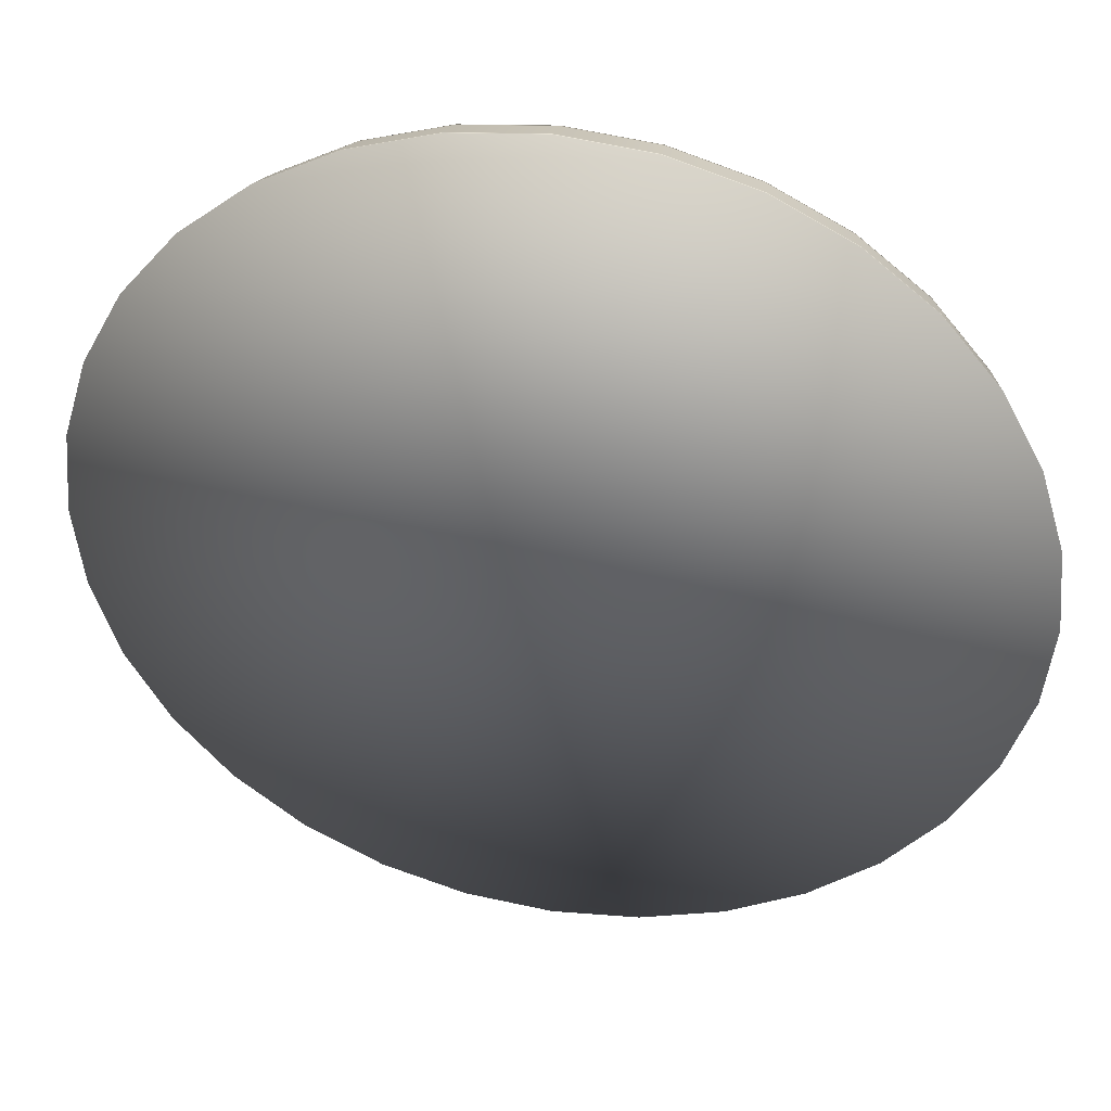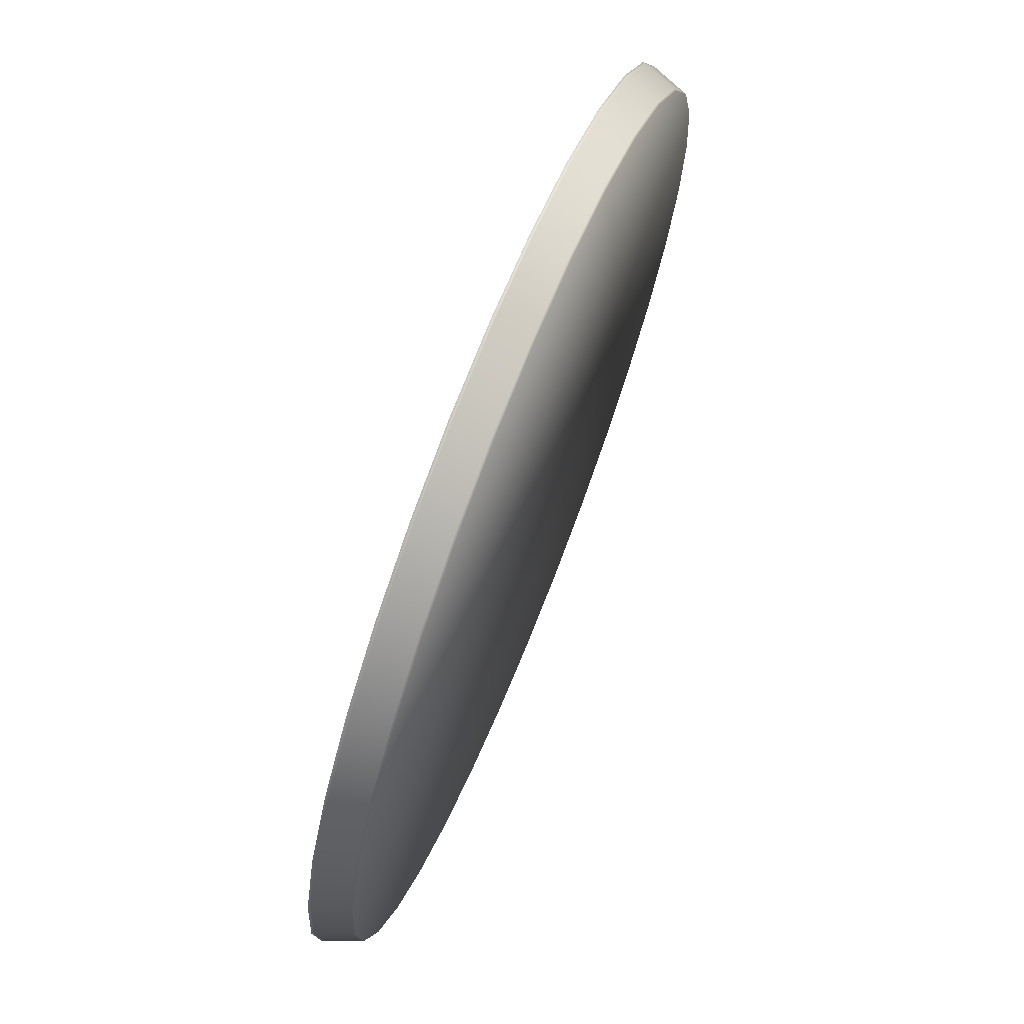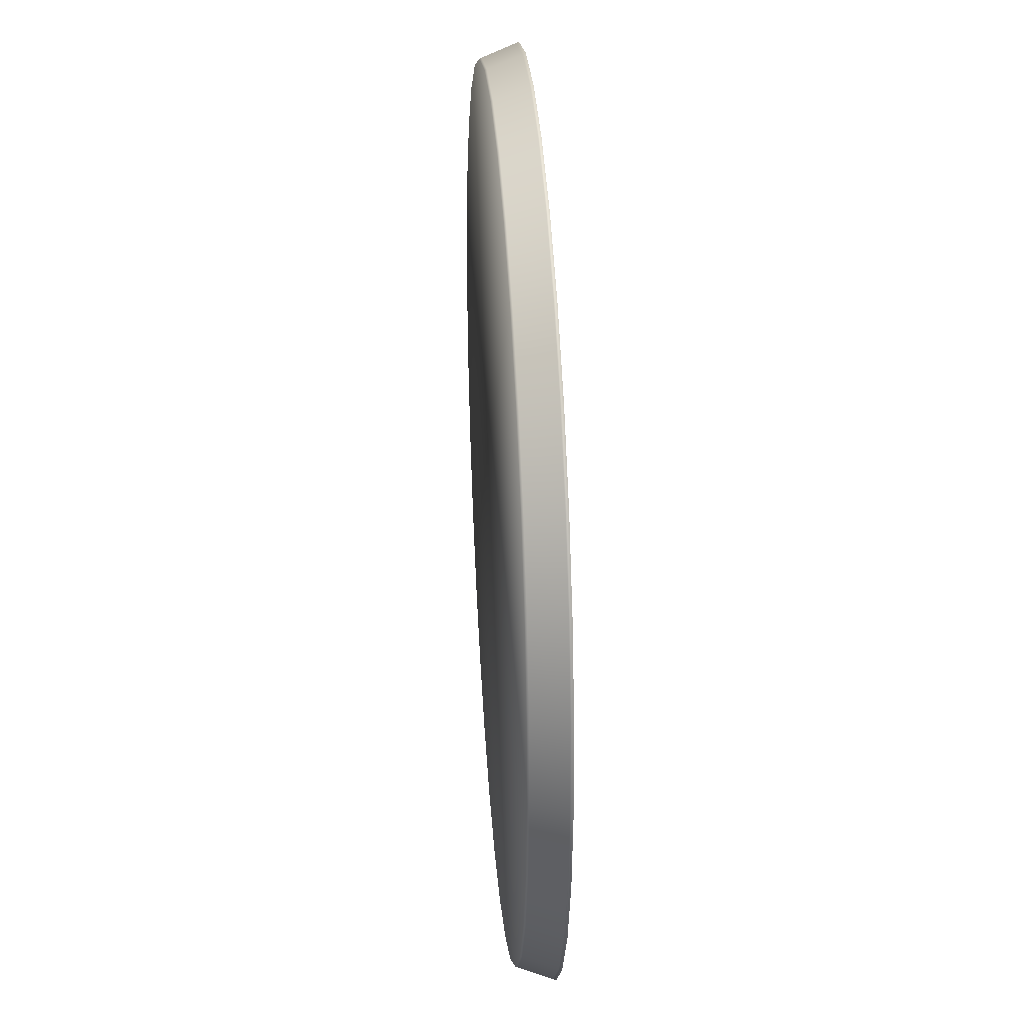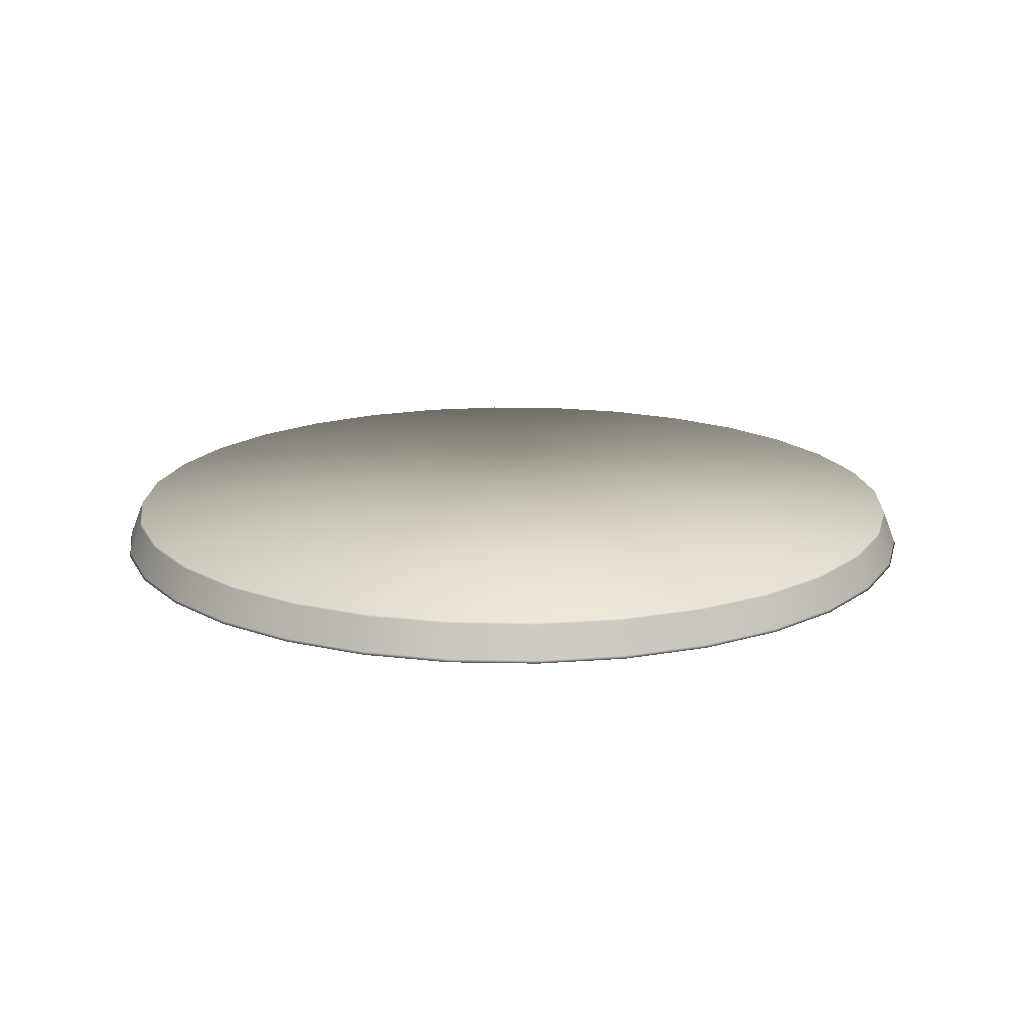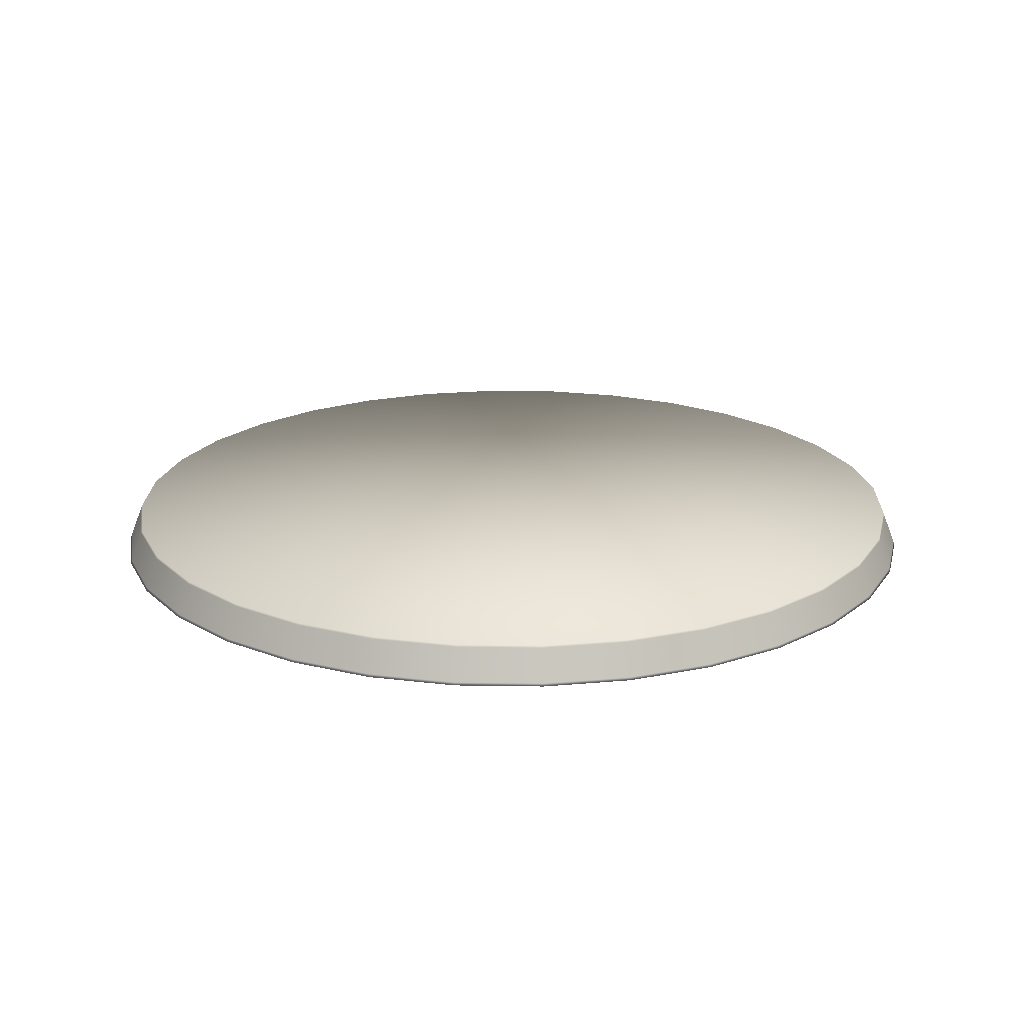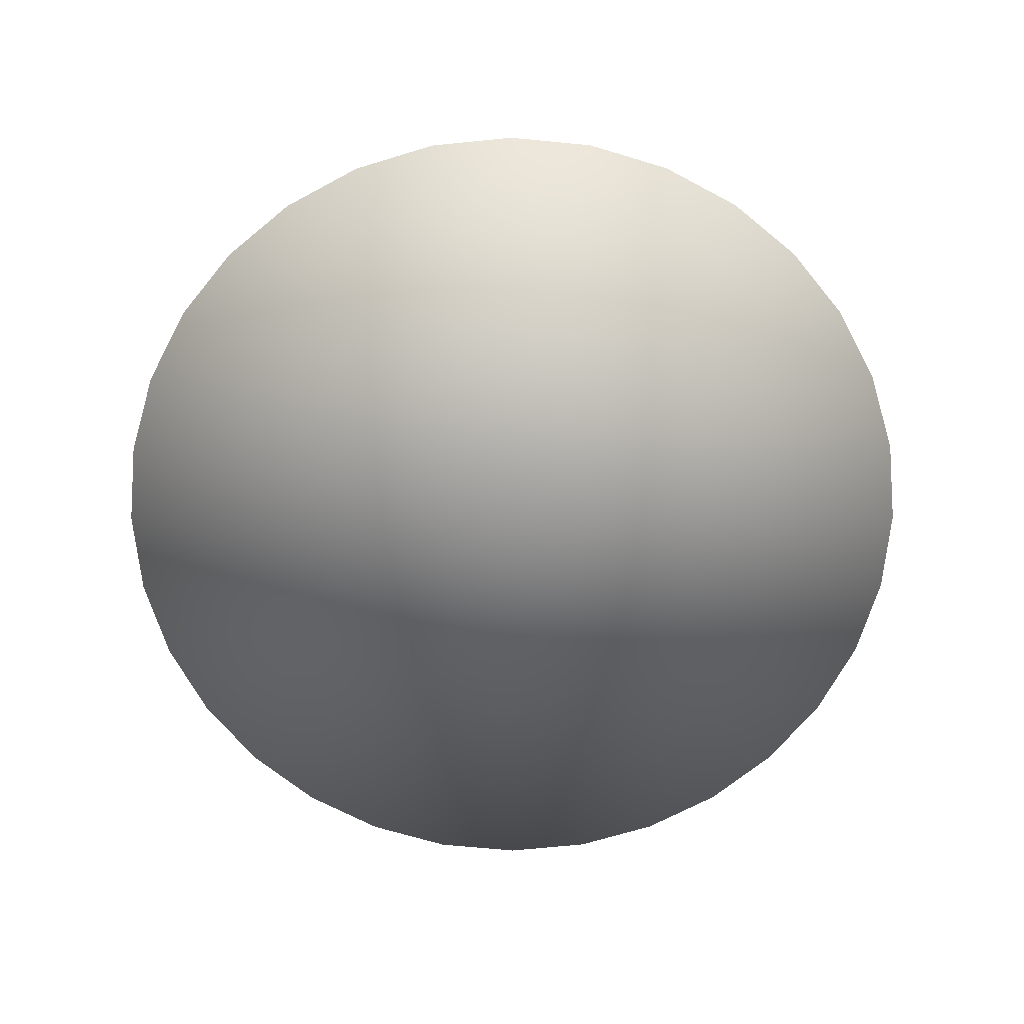
<metadata>
{"format":"obj","ext":"obj","renderer":"f3d","projection":"perspective","resolution":1024,"background":"white","views":[{"elev":40.3,"azim":10.6,"up":"+Z"},{"elev":70.8,"azim":111.8,"up":"+Z"},{"elev":34.1,"azim":-94.1,"up":"+Z"},{"elev":17.0,"azim":143.0,"up":"+Y"},{"elev":20.2,"azim":-127.7,"up":"+Y"},{"elev":-68.9,"azim":-67.4,"up":"+Y"}]}
</metadata>
<code>
o 80.001_Circle.010
v -1.263 0 -0.8431
v -1.074 0 -1.073
v -0.000553 0 0.000276
v -1.403 0 -0.5806
v -0.8418 0.009848 -1.259
v -0.58 0.009848 -1.399
v -0.5815 0 -1.402
v -0.8439 0 -1.262
v 1.262 -0 0.8436
v 1.073 -0 1.074
v 1.402 -0 0.5812
v 0.286 0.1274 -1.44
v -0.000554 0.1274 -1.468
v -0.000553 0.1274 0.000276
v 0.5615 0.1274 -1.357
v 0.8154 0.1274 1.221
v 1.038 0.1274 1.039
v 0.5615 0.1274 1.357
v 1.221 0.1274 0.8163
v 1.356 0.1274 0.5623
v -0.8165 0.1274 -1.221
v -1.039 0.1274 -1.038
v -0.5626 0.1274 -1.357
v 1.44 0.1274 0.2868
v 1.468 0.1274 0.000276
v -1.222 0.1274 -0.8157
v -1.357 0.1274 -0.5618
v -1.222 0.1274 0.8163
v -1.039 0.1274 1.039
v -1.357 0.1274 0.5623
v 1.44 0.1274 -0.2863
v 1.356 0.1274 -0.5618
v -1.441 0.1274 -0.2863
v -1.469 0.1274 0.000276
v -0.8165 0.1274 1.221
v -0.5626 0.1274 1.357
v 1.221 0.1274 -0.8157
v 1.038 0.1274 -1.038
v -1.441 0.1274 0.2868
v -0.2871 0.1274 1.441
v -0.000552 0.1274 1.469
v 0.8154 0.1274 -1.221
v -0.2967 0 -1.489
v -0.000555 0 -1.518
v 0.8428 -0 1.262
v 0.5804 -0 1.403
v 0.2956 -0 -1.489
v 0.5804 -0 -1.402
v 0.2956 -0 1.489
v -0.000552 0 1.518
v 0.8428 -0 -1.262
v 1.073 -0 -1.073
v -0.2967 0 1.489
v -0.5815 0 1.403
v -1.489 0 0.2964
v -1.519 0 0.000276
v -1.403 0 0.5812
v 1.262 -0 -0.8431
v 1.402 -0 -0.5806
v -0.8439 0 1.262
v -1.074 0 1.074
v -1.489 0 -0.2959
v -1.263 0 0.8436
v 1.488 -0 0.2964
v 1.517 -0 0.000275
v -0.2871 0.1274 -1.44
v 0.286 0.1274 1.441
v 1.488 -0 -0.2959
v 1.398 0.009848 0.5797
v 1.258 0.009848 0.8415
v -1.486 0.009848 0.2957
v -1.515 0.009848 0.000276
v -1.071 0.009848 -1.07
v 1.485 0.009848 0.2957
v -1.399 0.009848 0.5797
v -1.26 0.009848 -0.841
v 1.514 0.009848 0.000275
v -1.26 0.009848 0.8415
v -1.399 0.009848 -0.5792
v 1.485 0.009848 -0.2951
v -1.071 0.009848 1.071
v -1.486 0.009848 -0.2951
v 1.398 0.009848 -0.5792
v -0.8418 0.009848 1.259
v -1.472 0.1199 0.000276
v -1.444 0.1199 -0.2868
v 1.258 0.009848 -0.841
v -0.58 0.009848 1.399
v 1.07 0.009848 -1.07
v -0.296 0.009848 1.485
v 0.8407 0.009848 -1.259
v -0.000552 0.009848 1.514
v 0.5789 0.009848 -1.399
v 0.2949 0.009848 1.485
v 0.2949 0.009848 -1.485
v 0.5789 0.009848 1.399
v -0.000555 0.009848 -1.514
v 0.8407 0.009848 1.259
v -0.296 0.009848 -1.485
v 1.07 0.009848 1.071
v -0.5637 0.1199 -1.359
v -0.2877 0.1199 -1.443
v 1.223 0.1199 0.8179
v 1.04 0.1199 1.041
v 0.817 0.1199 1.224
v -0.000554 0.1199 -1.471
v 0.5626 0.1199 1.36
v 0.2865 0.1199 -1.443
v 0.2865 0.1199 1.444
v 0.5626 0.1199 -1.359
v -0.000552 0.1199 1.472
v 0.817 0.1199 -1.223
v -0.2877 0.1199 1.444
v 1.04 0.1199 -1.04
v -0.5637 0.1199 1.36
v 1.223 0.1199 -0.8173
v -0.8181 0.1199 1.224
v 1.359 0.1199 -0.5629
v -1.041 0.1199 1.041
v 1.443 0.1199 -0.2868
v -1.36 0.1199 -0.5629
v -1.224 0.1199 0.8179
v 1.471 0.1199 0.000276
v -1.224 0.1199 -0.8173
v -1.36 0.1199 0.5634
v 1.443 0.1199 0.2874
v -1.041 0.1199 -1.04
v -1.444 0.1199 0.2874
v 1.359 0.1199 0.5634
v -0.8181 0.1199 -1.223
f 1 2 3 4
f 5 6 7 8
f 9 10 3 11
f 12 13 14 15
f 16 17 14 18
f 19 20 14 17
f 21 22 14 23
f 24 25 14 20
f 26 27 14 22
f 28 29 14 30
f 31 32 14 25
f 33 34 14 27
f 35 36 14 29
f 37 38 14 32
f 39 30 14 34
f 36 40 41 14
f 38 42 15 14
f 2 8 7 3
f 7 43 44 3
f 45 46 3 10
f 47 48 3 44
f 49 50 3 46
f 51 52 3 48
f 53 54 3 50
f 55 56 3 57
f 58 59 3 52
f 60 61 3 54
f 62 4 3 56
f 63 57 3 61
f 64 11 3 65
f 66 23 14 13
f 67 18 14 41
f 68 65 3 59
f 69 70 9 11
f 71 72 56 55
f 73 5 8 2
f 74 69 11 64
f 75 71 55 57
f 76 73 2 1
f 77 74 64 65
f 78 75 57 63
f 79 76 1 4
f 80 77 65 68
f 81 78 63 61
f 82 79 4 62
f 83 80 68 59
f 84 81 61 60
f 85 34 33 86
f 87 83 59 58
f 88 84 60 54
f 89 87 58 52
f 90 88 54 53
f 91 89 52 51
f 92 90 53 50
f 93 91 51 48
f 94 92 50 49
f 95 93 48 47
f 96 94 49 46
f 97 95 47 44
f 98 96 46 45
f 99 97 44 43
f 100 98 45 10
f 101 23 66 102
f 103 19 17 104
f 70 103 104 100
f 6 101 102 99
f 17 16 105 104
f 66 13 106 102
f 16 18 107 105
f 13 12 108 106
f 18 67 109 107
f 12 15 110 108
f 67 41 111 109
f 15 42 112 110
f 41 40 113 111
f 42 38 114 112
f 40 36 115 113
f 38 37 116 114
f 36 35 117 115
f 37 32 118 116
f 72 85 86 82
f 35 29 119 117
f 32 31 120 118
f 33 27 121 86
f 29 28 122 119
f 31 25 123 120
f 27 26 124 121
f 28 30 125 122
f 25 24 126 123
f 26 22 127 124
f 30 39 128 125
f 24 20 129 126
f 22 21 130 127
f 39 34 85 128
f 20 19 103 129
f 21 23 101 130
f 56 72 82 62
f 7 6 99 43
f 9 70 100 10
f 104 105 98 100
f 102 106 97 99
f 105 107 96 98
f 106 108 95 97
f 107 109 94 96
f 108 110 93 95
f 109 111 92 94
f 110 112 91 93
f 111 113 90 92
f 112 114 89 91
f 113 115 88 90
f 114 116 87 89
f 115 117 84 88
f 116 118 83 87
f 117 119 81 84
f 118 120 80 83
f 86 121 79 82
f 119 122 78 81
f 120 123 77 80
f 121 124 76 79
f 122 125 75 78
f 123 126 74 77
f 124 127 73 76
f 125 128 71 75
f 126 129 69 74
f 127 130 5 73
f 128 85 72 71
f 129 103 70 69
f 130 101 6 5

</code>
